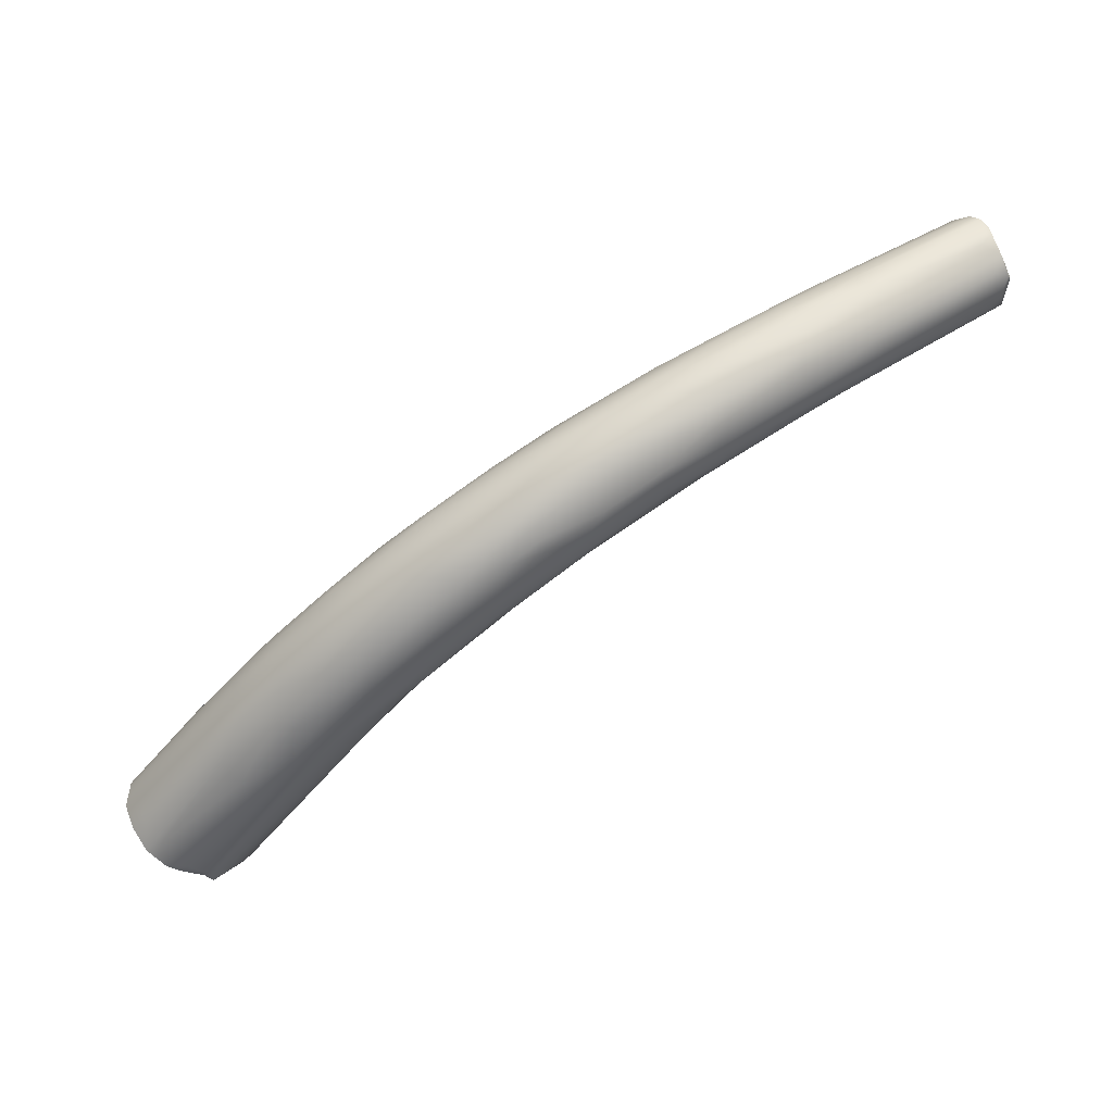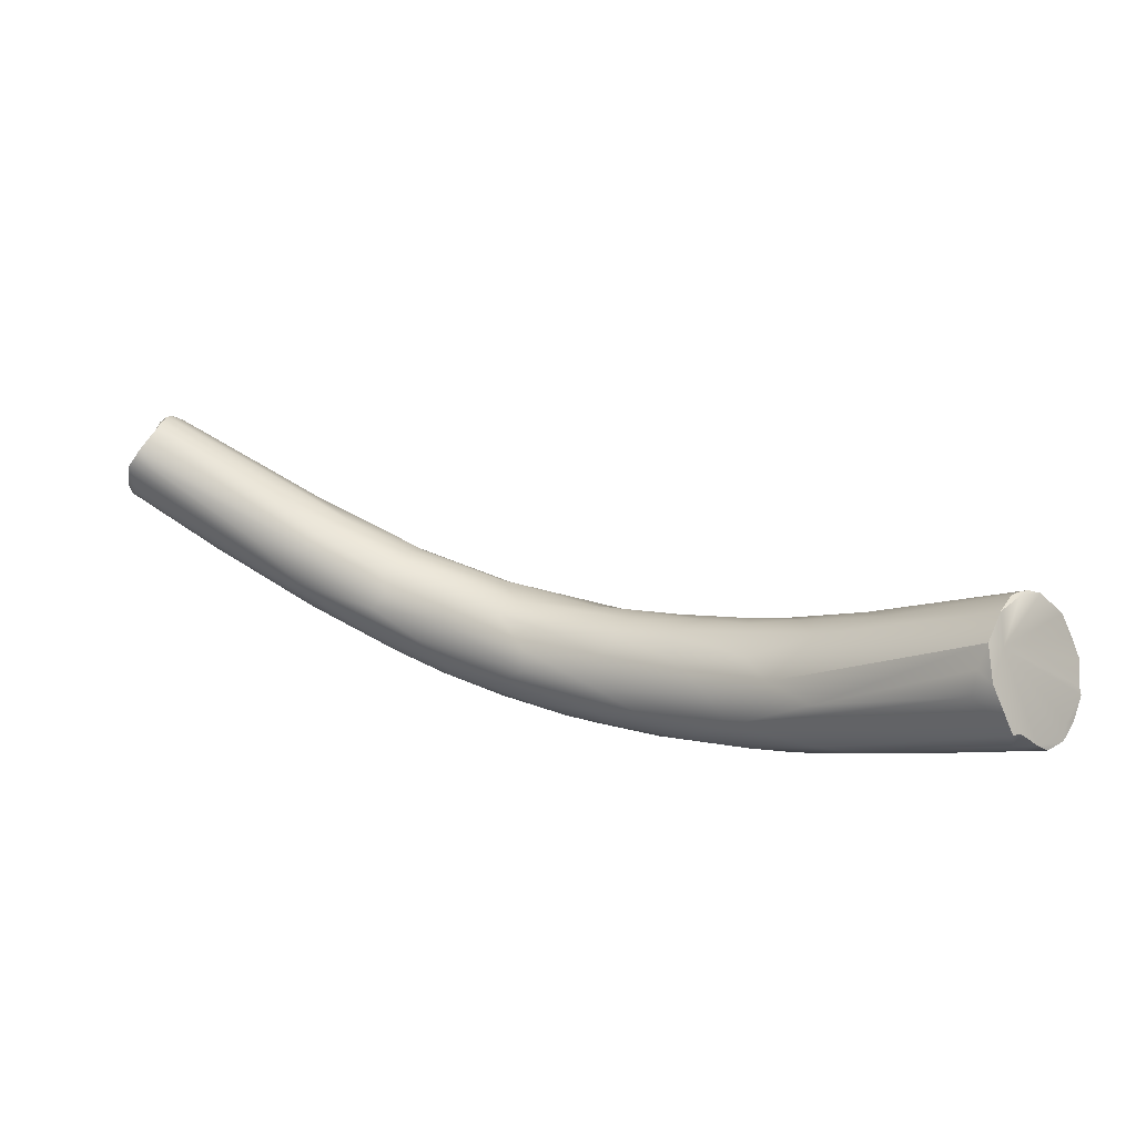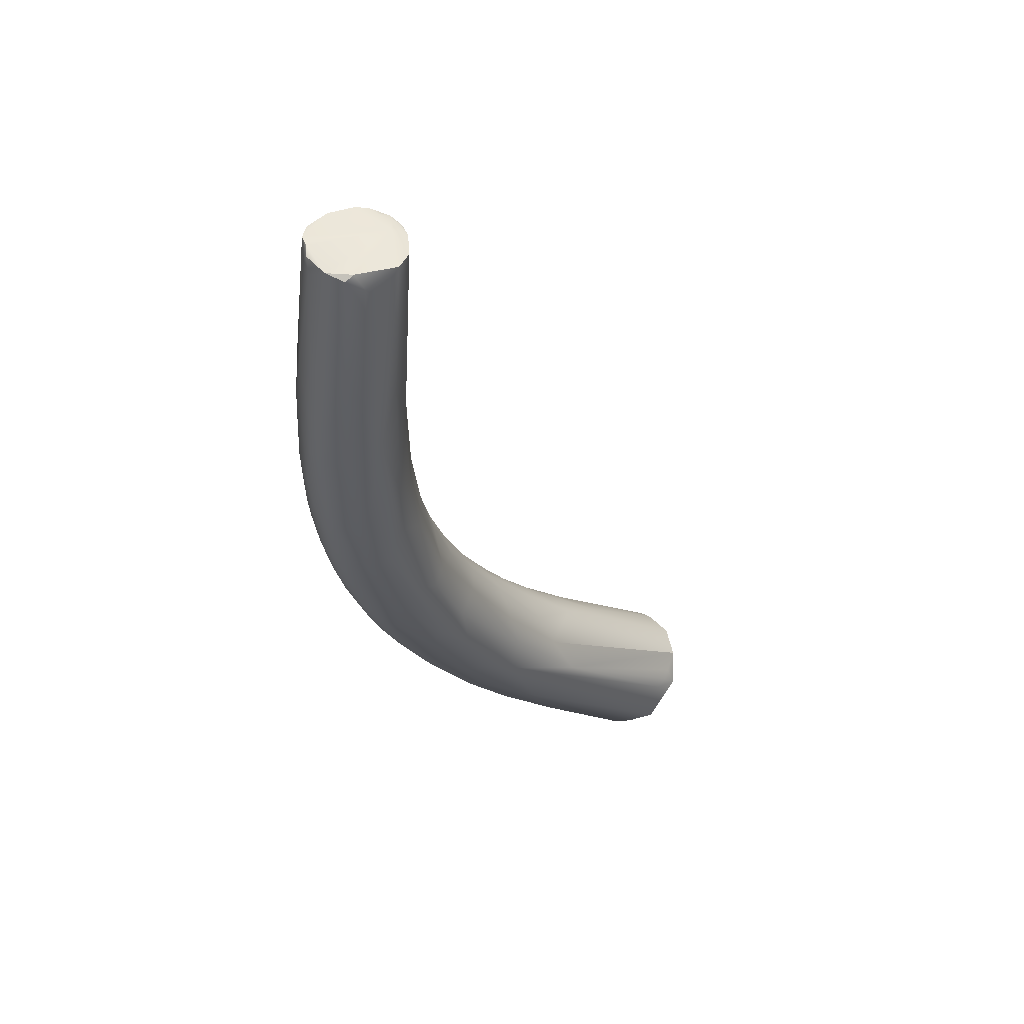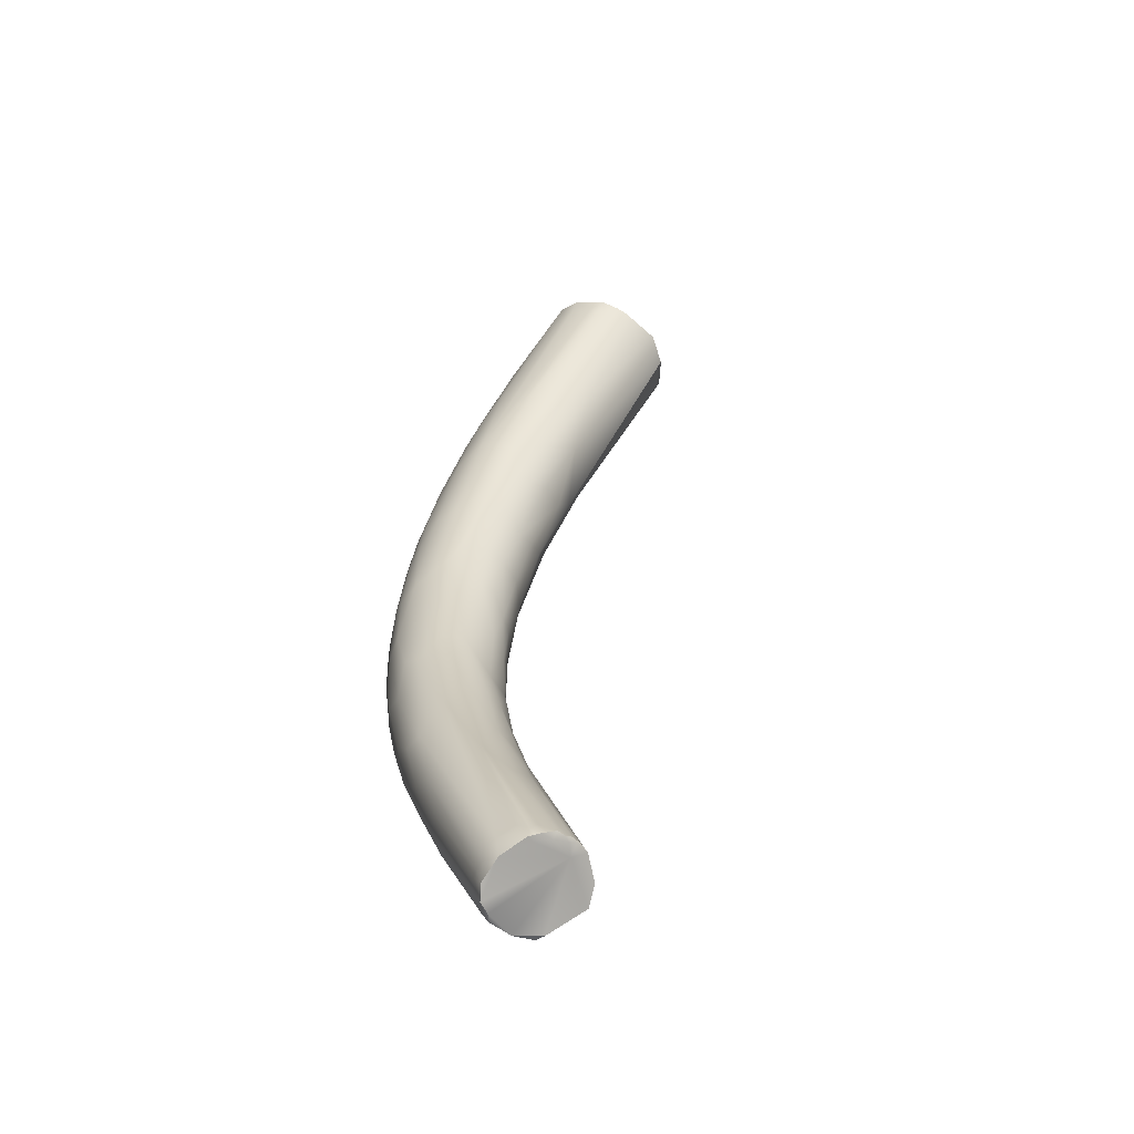
<metadata>
{"format":"obj","ext":"obj","renderer":"f3d","projection":"perspective","resolution":1024,"background":"white","views":[{"elev":-45.8,"azim":179.2,"up":"+Y"},{"elev":-13.6,"azim":-9.5,"up":"+Y"},{"elev":-8.5,"azim":-104.3,"up":"+Y"},{"elev":49.0,"azim":-118.0,"up":"+Y"}]}
</metadata>
<code>
v -58.16 -29.99 1230
v -58.24 -29.86 1230
v -58.01 -29.8 1230
v -57.88 -30.09 1230
v -58.07 -30.09 1231
v -57.59 -29.52 1229
v -57.57 -29.74 1230
v -57.44 -28.79 1230
v -57.1 -28.89 1230
v -57.8 -29.46 1229
v -57.76 -29.24 1229
v -57.62 -29.04 1229
v -57.32 -28.99 1229
v -57.16 -29.01 1230
v -57.87 -30.14 1231
v -58.22 -29.65 1231
v -57.68 -28.81 1231
v -57.69 -28.89 1231
v -57.54 -28.58 1231
v -57.59 -28.63 1231
v -57.59 -28.71 1231
v -58.01 -29.34 1231
v -57.68 -29.75 1231
v -57.15 -28.66 1230
v -57.31 -28.47 1230
v -56.91 -28.69 1230
v -57.36 -28.4 1231
v -57.33 -28.31 1231
v -56.92 -28.56 1230
v -57.29 -28.3 1230
v -57.31 -28.31 1231
v -57.12 -28.36 1231
v -57.08 -28.42 1231
v -56.89 -28.48 1230
v -57.44 -28.46 1231
v -57.47 -28.46 1231
v -57.48 -28.54 1231
v -57.36 -28.41 1231
v -57.21 -28.59 1231
v -56.1 -30.9 1230
v -56.24 -31.27 1230
v -54.98 -30.25 1230
v -55.35 -30.91 1230
v -54.97 -30.58 1230
v -55.67 -31.4 1230
v -55.21 -31.85 1230
v -55.42 -31.8 1231
v -55.41 -31.38 1232
v -54.29 -31.22 1230
v -53.96 -31.96 1230
v -54.77 -31.71 1230
v -54.73 -31.98 1230
v -54.12 -32.6 1231
v -54.42 -32.29 1232
v -55.08 -29.77 1231
v -55.1 -30.11 1232
v -53.48 -31.45 1230
v -53.82 -32.32 1230
v -53.78 -32.6 1230
v -53.74 -31.01 1230
v -54.03 -30.54 1230
v -53.99 -30.22 1231
v -53.93 -31 1232
v -54.26 -31.63 1232
v -54.15 -31.23 1232
v -52.6 -32.02 1230
v -52.78 -32.19 1230
v -52.73 -32.71 1230
v -52.49 -32.62 1230
v -52.91 -32.94 1230
v -52.87 -33.17 1231
v -52.64 -31.4 1230
v -52.68 -31.1 1231
v -52.97 -33.28 1232
v -52.86 -32.93 1232
v -53.36 -30.89 1232
v -52.62 -32.67 1232
v -52.14 -31.96 1230
v -51.79 -32.57 1230
v -52.14 -33.15 1231
v -51.71 -32.96 1230
v -51.69 -33.17 1231
v -51.95 -33.66 1231
v -51.75 -33.55 1231
v -52.23 -33.63 1231
v -52.2 -33.72 1232
v -52.03 -31.22 1231
v -51.96 -33.58 1232
v -52.13 -31.63 1232
v -52.19 -31.9 1232
v -52.71 -32.18 1232
v -51.08 -32.74 1231
v -51.03 -33.2 1231
v -50.98 -32.14 1231
v -51.21 -34.19 1232
v -51.28 -34.14 1232
v -51.08 -34.3 1232
v -51.7 -31.54 1232
v -51.23 -32.23 1233
v -51.41 -33.38 1233
v -51.45 -32.74 1233
v -50.73 -32.65 1231
v -50.72 -33.83 1231
v -50.77 -34.05 1231
v -50.62 -33.65 1231
v -50.31 -34.42 1232
v -50.3 -32.09 1232
v -49.85 -33.25 1231
v -49.97 -33.51 1231
v -49.77 -34.11 1231
v -49.34 -34.01 1231
v -49.87 -34.31 1231
v -50.06 -32.34 1231
v -49.22 -33.15 1231
v -50.01 -34.76 1232
v -49.6 -34.96 1233
v -49.86 -32.23 1232
v -50.09 -34.59 1233
v -49.76 -34.47 1234
v -50.11 -32.31 1233
v -50.26 -33.24 1233
v -49.84 -32.94 1233
v -49.79 -34.06 1234
v -49.1 -33.67 1231
v -48.48 -33.78 1232
v -48.99 -34.5 1232
v -48.64 -34.14 1232
v -49.21 -34.82 1232
v -48.98 -32.95 1232
v -48.79 -35.18 1233
v -48.72 -35.28 1233
v -49.29 -33.7 1234
v -49.18 -33.39 1234
v -48.32 -34.66 1232
v -47.78 -33.45 1232
v -48.44 -35.16 1233
v -48.33 -35.01 1232
v -48.15 -35.43 1233
v -48.34 -35.38 1234
v -48.32 -33.08 1234
v -48.59 -33.23 1234
v -48.42 -34.96 1235
v -48.33 -34.37 1235
v -47.67 -33.77 1232
v -47.47 -34.27 1232
v -47.52 -34.68 1232
v -47.49 -35.24 1233
v -47.01 -35.18 1233
v -47.69 -35.4 1233
v -47.23 -35.64 1233
v -47.68 -33.22 1233
v -47.81 -35.64 1234
v -47.43 -33.09 1234
v -47.64 -35.48 1235
v -47.73 -33.51 1235
v -47.44 -33.31 1235
v -48 -33.9 1235
v -46.47 -34.22 1233
v -46.6 -34.97 1233
v -46.6 -34.68 1233
v -46.7 -35.49 1233
v -46.64 -33.91 1233
v -46.38 -33.75 1233
v -46.95 -35.87 1234
v -46.47 -35.86 1234
v -46.38 -36.09 1235
v -46.49 -36 1235
v -46.63 -33.36 1235
v -46.92 -33.88 1236
v -46.99 -34.21 1236
v -46.9 -34.71 1236
v -45.87 -35 1234
v -46.15 -35.32 1233
v -45.69 -34.64 1234
v -45.62 -34.37 1234
v -45.58 -34.08 1234
v -45.59 -35.93 1234
v -45.51 -35.68 1234
v -45.84 -33.71 1234
v -45.86 -33.54 1235
v -45.76 -33.54 1235
v -45.99 -35.99 1236
v -46.29 -33.66 1236
v -46.45 -35.39 1236
v -45.39 -35.34 1234
v -45.12 -35.07 1234
v -44.76 -35.36 1234
v -45.45 -36.21 1235
v -45.43 -36.32 1236
v -45.42 -33.72 1236
v -45.61 -33.91 1236
v -45.66 -34.19 1237
v -45.82 -34.74 1237
v -45.49 -35.3 1238
v -44.42 -35.19 1235
v -44.7 -35.68 1235
v -44.47 -34.48 1235
v -44.67 -34.71 1234
v -44.72 -35.97 1235
v -44.22 -35.57 1235
v -44.23 -35.9 1235
v -44.64 -36.3 1236
v -44.43 -36.15 1235
v -44.21 -34.18 1235
v -44 -33.96 1236
v -44.55 -36.48 1236
v -44.7 -33.77 1237
v -44.33 -33.79 1236
v -44.4 -36.55 1237
v -44.69 -33.99 1237
v -44.77 -35.86 1238
v -44.64 -34.46 1238
v -43.56 -35.55 1236
v -43.57 -35.82 1236
v -43.62 -36.06 1236
v -43.46 -34.96 1236
v -43.33 -34.62 1236
v -43.87 -36.54 1237
v -43.48 -36.42 1237
v -43.73 -36.69 1238
v -43.79 -33.88 1238
v -43.65 -33.99 1238
v -43.25 -35.32 1236
v -42.58 -35.25 1237
v -42.58 -35.59 1237
v -42.73 -36.13 1237
v -42.6 -35.89 1237
v -42.93 -34.5 1237
v -42.68 -36.75 1238
v -42.88 -33.96 1238
v -43.5 -34.26 1239
v -42.51 -34.83 1237
v -42.3 -36.47 1238
v -41.99 -36.29 1238
v -42.43 -34.39 1237
v -42.42 -34 1239
v -42.61 -36.17 1241
v -42.6 -35.96 1241
v -42.58 -35.71 1241
v -42.42 -35.25 1242
v -41.67 -35.15 1238
v -41.81 -36.07 1238
v -41.56 -34.82 1238
v -41.25 -35.54 1238
v -41.22 -35.84 1238
v -41.89 -36.93 1241
v -41.67 -36.81 1241
v -41.65 -37 1241
v -41.86 -36.86 1241
v -41.77 -34.24 1241
v -41.75 -34.13 1241
v -42.12 -34.64 1242
v -42.37 -36.01 1242
v -42.07 -35.3 1241
v -40.88 -36.82 1240
v -40.53 -36.79 1240
v -41.42 -37.03 1241
v -41.22 -36.96 1241
v -40.95 -37.01 1241
v -41.29 -34.07 1241
v -41.23 -34.06 1241
v -41.04 -34.09 1241
v -41.06 -34.11 1240
v -41.58 -34.16 1241
v -41.59 -34.24 1241
v -41.37 -34.09 1241
v -40 -35.84 1240
v -40.54 -36.48 1240
v -40.43 -36.42 1240
v -40.37 -36.21 1240
v -40.21 -36.37 1240
v -40.72 -34.38 1240
v -40.21 -34.69 1240
v -40.3 -34.79 1240
v -40.04 -35.4 1240
v -40.04 -35.69 1240
v -40.01 -35.17 1240
v -40.74 -34.28 1240
v -40.46 -34.36 1240
v -58.16 -29.99 1230
v -58.24 -29.86 1230
v -58.24 -29.86 1230
v -58.01 -29.8 1230
v -58.01 -29.8 1230
v -57.44 -28.79 1230
v -57.8 -29.46 1229
v -57.76 -29.24 1229
v -57.62 -29.04 1229
v -58.22 -29.65 1231
v -57.69 -28.89 1231
v -57.59 -28.71 1231
v -58.01 -29.34 1231
v -57.31 -28.47 1230
v -57.33 -28.31 1231
v -57.29 -28.3 1230
v -57.31 -28.31 1231
v -57.47 -28.46 1231
v -57.48 -28.54 1231
v -57.36 -28.41 1231
v -42.42 -35.25 1242
v -42.42 -35.25 1242
v -41.67 -36.81 1241
v -41.86 -36.86 1241
v -41.86 -36.86 1241
v -41.77 -34.24 1241
v -42.12 -34.64 1242
v -42.12 -34.64 1242
v -42.37 -36.01 1242
v -40.53 -36.79 1240
v -41.22 -36.96 1241
v -40.95 -37.01 1241
v -41.04 -34.09 1241
v -41.58 -34.16 1241
v -41.37 -34.09 1241
v -40 -35.84 1240
v -40 -35.84 1240
v -40.21 -36.37 1240
v -40.21 -34.69 1240
v -40.04 -35.4 1240
v -40.04 -35.4 1240
v -40.04 -35.69 1240
v -40.04 -35.69 1240
v -40.01 -35.17 1240
v -40.01 -35.17 1240
v -40.46 -34.36 1240
g grp1
f 1 2 3
f 4 280 283
f 5 280 41
f 281 280 5
f 16 281 5
f 289 17 282
f 16 5 15
f 16 15 54
f 10 6 7
f 12 8 13
f 24 8 25
f 285 288 293
f 13 8 14
f 8 24 9
f 14 8 9
f 61 9 24
f 10 7 283
f 11 286 284
f 11 284 17
f 6 10 12
f 10 287 12
f 17 288 11
f 12 44 43
f 44 12 13
f 288 17 293
f 14 44 13
f 284 282 17
f 41 47 5
f 280 4 41
f 17 27 293
f 27 17 35
f 15 5 47
f 54 15 47
f 48 16 54
f 23 48 64
f 23 16 48
f 20 19 17
f 20 17 18
f 20 18 21
f 19 35 17
f 36 35 19
f 36 19 37
f 19 20 37
f 37 20 21
f 291 290 56
f 289 22 17
f 23 292 16
f 18 17 22
f 292 23 64
f 43 6 12
f 6 43 7
f 40 283 7
f 7 43 40
f 26 24 25
f 26 25 29
f 24 26 61
f 14 9 42
f 42 44 14
f 9 61 42
f 30 29 25
f 27 295 293
f 31 295 27
f 28 31 27
f 32 29 30
f 32 30 296
f 33 32 294
f 294 32 296
f 33 294 38
f 32 34 29
f 32 62 34
f 29 34 62
f 27 35 28
f 32 33 62
f 33 38 62
f 299 28 35
f 299 35 36
f 38 297 39
f 39 297 298
f 56 298 291
f 290 292 64
f 56 290 65
f 65 290 64
f 51 40 43
f 40 45 283
f 45 4 283
f 51 45 40
f 46 4 45
f 62 87 29
f 62 38 55
f 39 55 38
f 56 39 298
f 63 56 65
f 42 60 44
f 43 44 49
f 46 41 4
f 51 52 45
f 52 46 45
f 46 53 41
f 74 54 47
f 55 39 56
f 48 75 64
f 57 67 49
f 50 51 43
f 51 58 52
f 67 50 49
f 58 51 50
f 59 52 58
f 60 42 61
f 50 43 49
f 44 60 57
f 44 57 49
f 41 53 47
f 59 46 52
f 59 53 46
f 76 55 56
f 58 70 59
f 70 71 59
f 67 69 50
f 69 68 50
f 58 50 68
f 61 72 60
f 73 61 26
f 71 53 59
f 47 53 74
f 74 53 86
f 73 26 29
f 87 73 29
f 74 96 54
f 48 54 75
f 76 62 55
f 76 56 63
f 76 63 90
f 77 64 75
f 57 66 67
f 60 78 57
f 68 70 58
f 79 69 67
f 66 79 67
f 70 84 71
f 71 83 85
f 84 83 71
f 60 72 78
f 61 73 72
f 85 53 71
f 98 62 76
f 75 54 88
f 77 75 100
f 76 90 89
f 65 91 63
f 90 63 91
f 65 64 91
f 64 77 91
f 57 78 66
f 72 94 78
f 78 79 66
f 79 81 69
f 79 93 81
f 69 81 82
f 78 94 102
f 92 79 78
f 102 92 78
f 69 82 68
f 82 80 68
f 68 80 70
f 80 84 70
f 82 84 80
f 72 73 94
f 95 85 83
f 85 86 53
f 95 86 85
f 98 87 62
f 88 54 96
f 98 76 89
f 90 91 101
f 89 90 99
f 77 101 91
f 93 82 81
f 79 92 93
f 83 106 95
f 82 103 84
f 93 105 82
f 105 103 82
f 103 104 84
f 84 104 83
f 73 113 94
f 87 107 73
f 107 113 73
f 74 86 96
f 96 86 97
f 95 97 86
f 98 117 87
f 89 120 98
f 120 117 98
f 88 96 118
f 99 90 101
f 99 101 121
f 101 77 100
f 92 109 93
f 92 108 109
f 102 108 92
f 93 109 105
f 109 110 105
f 110 103 105
f 104 103 112
f 109 111 110
f 110 112 103
f 83 104 106
f 106 104 112
f 106 115 95
f 96 97 116
f 115 97 95
f 116 97 115
f 75 88 100
f 88 119 100
f 99 120 89
f 99 121 122
f 120 99 122
f 101 100 123
f 121 101 123
f 114 124 108
f 108 124 109
f 102 114 108
f 114 102 94
f 109 124 111
f 112 126 128
f 106 112 128
f 128 115 106
f 116 115 131
f 107 87 117
f 119 88 118
f 119 118 154
f 96 139 118
f 140 120 122
f 132 121 123
f 100 119 123
f 124 114 125
f 124 127 111
f 124 125 127
f 127 125 145
f 111 126 110
f 110 126 112
f 127 126 111
f 127 134 126
f 126 137 128
f 136 128 137
f 129 94 113
f 129 114 94
f 151 129 113
f 115 128 130
f 130 131 115
f 128 136 130
f 151 113 107
f 117 153 107
f 96 116 139
f 154 118 139
f 153 120 140
f 140 122 141
f 133 121 132
f 121 133 122
f 123 143 132
f 122 133 141
f 142 123 119
f 146 134 127
f 127 145 146
f 134 137 126
f 135 129 151
f 114 135 144
f 114 144 125
f 129 135 114
f 138 130 136
f 137 149 136
f 149 138 136
f 149 137 147
f 148 134 146
f 148 147 134
f 134 147 137
f 130 138 131
f 138 149 150
f 153 151 107
f 152 131 138
f 152 116 131
f 152 139 116
f 117 120 153
f 155 140 141
f 142 143 123
f 143 142 184
f 119 154 142
f 182 184 142
f 182 142 154
f 157 133 132
f 155 141 133
f 184 171 143
f 157 132 143
f 157 143 171
f 157 171 170
f 135 162 144
f 135 163 162
f 151 163 135
f 145 125 144
f 145 160 146
f 146 159 148
f 161 149 147
f 149 161 150
f 161 165 150
f 164 138 150
f 148 161 147
f 150 165 164
f 164 152 138
f 152 164 166
f 140 168 153
f 140 156 168
f 152 166 167
f 139 152 167
f 133 157 155
f 156 140 155
f 169 155 157
f 156 155 183
f 157 170 169
f 155 169 183
f 170 171 193
f 144 162 158
f 145 144 158
f 160 159 146
f 159 173 148
f 158 160 145
f 158 174 160
f 148 173 161
f 161 177 165
f 161 178 177
f 173 178 161
f 179 163 151
f 180 151 153
f 153 168 181
f 184 194 171
f 191 183 169
f 169 170 193
f 171 194 193
f 159 160 172
f 160 174 172
f 172 173 159
f 162 163 176
f 179 176 163
f 158 175 174
f 158 162 175
f 162 176 175
f 185 173 172
f 172 186 185
f 173 185 178
f 188 165 177
f 164 165 188
f 199 177 178
f 180 179 151
f 189 166 164
f 190 181 168
f 180 153 181
f 168 156 183
f 182 154 139
f 182 139 167
f 167 209 182
f 190 168 183
f 192 191 169
f 169 193 192
f 175 198 174
f 187 185 186
f 196 185 187
f 174 186 172
f 196 178 185
f 178 196 199
f 174 198 186
f 205 179 180
f 176 179 204
f 205 204 179
f 175 176 197
f 197 198 175
f 203 177 199
f 166 189 209
f 164 188 189
f 188 177 202
f 189 188 206
f 206 220 189
f 206 188 202
f 177 203 202
f 208 180 181
f 167 166 209
f 209 189 220
f 190 183 191
f 190 191 210
f 182 211 184
f 184 211 194
f 191 192 212
f 212 192 193
f 212 193 194
f 195 187 186
f 195 186 198
f 200 187 195
f 196 187 200
f 200 201 196
f 176 204 197
f 204 217 197
f 197 216 198
f 197 217 216
f 198 216 195
f 199 201 203
f 199 196 201
f 214 201 200
f 206 202 218
f 218 220 206
f 181 190 207
f 208 181 207
f 205 180 208
f 210 191 212
f 210 207 190
f 210 222 207
f 222 221 207
f 211 182 237
f 195 216 223
f 213 214 200
f 214 215 201
f 195 213 200
f 195 223 213
f 215 203 201
f 203 215 219
f 202 219 218
f 219 202 203
f 220 218 229
f 218 219 229
f 221 208 207
f 230 205 208
f 220 248 209
f 208 221 230
f 209 248 246
f 237 182 249
f 212 194 240
f 300 194 211
f 228 217 204
f 204 235 228
f 232 217 228
f 216 217 232
f 223 216 224
f 224 216 232
f 225 223 224
f 215 226 219
f 226 215 214
f 227 226 214
f 213 223 225
f 227 213 225
f 214 213 227
f 242 226 227
f 242 234 226
f 219 233 229
f 226 233 219
f 205 235 204
f 235 243 228
f 228 243 232
f 235 205 272
f 234 233 226
f 236 221 222
f 230 221 236
f 182 209 249
f 249 209 246
f 231 210 212
f 252 231 212
f 224 232 241
f 225 242 227
f 232 243 241
f 241 244 224
f 224 244 225
f 263 205 230
f 205 263 278
f 222 210 231
f 250 222 231
f 250 231 252
f 237 238 211
f 211 239 300
f 211 238 239
f 237 253 238
f 238 253 239
f 239 253 300
f 245 242 225
f 242 268 234
f 268 233 234
f 244 245 225
f 244 267 245
f 245 270 242
f 267 270 245
f 255 229 233
f 272 205 278
f 220 229 257
f 257 229 259
f 259 229 255
f 248 249 246
f 247 308 303
f 257 248 220
f 254 308 247
f 261 230 236
f 266 236 222
f 266 222 251
f 253 237 249
f 250 251 222
f 265 306 254
f 307 265 305
f 266 251 264
f 264 251 250
f 265 313 305
f 212 240 252
f 301 254 306
f 308 254 301
f 242 270 268
f 244 241 275
f 241 243 277
f 275 241 277
f 243 273 277
f 233 268 256
f 256 255 233
f 235 273 243
f 257 258 248
f 302 248 258
f 302 304 248
f 259 258 257
f 247 310 254
f 309 254 310
f 309 310 311
f 255 256 259
f 266 260 236
f 263 230 261
f 260 261 236
f 254 262 265
f 312 263 261
f 312 261 260
f 262 254 279
f 325 263 312
f 313 265 314
f 312 260 266
f 265 262 314
f 244 275 267
f 315 319 276
f 254 316 321
f 309 269 254
f 270 271 268
f 271 256 268
f 316 269 317
f 317 269 309
f 316 254 269
f 270 267 271
f 272 273 235
f 325 273 272
f 278 325 272
f 318 279 274
f 318 274 323
f 323 254 321
f 254 323 274
f 322 320 324
f 325 278 263
f 254 274 279

</code>
